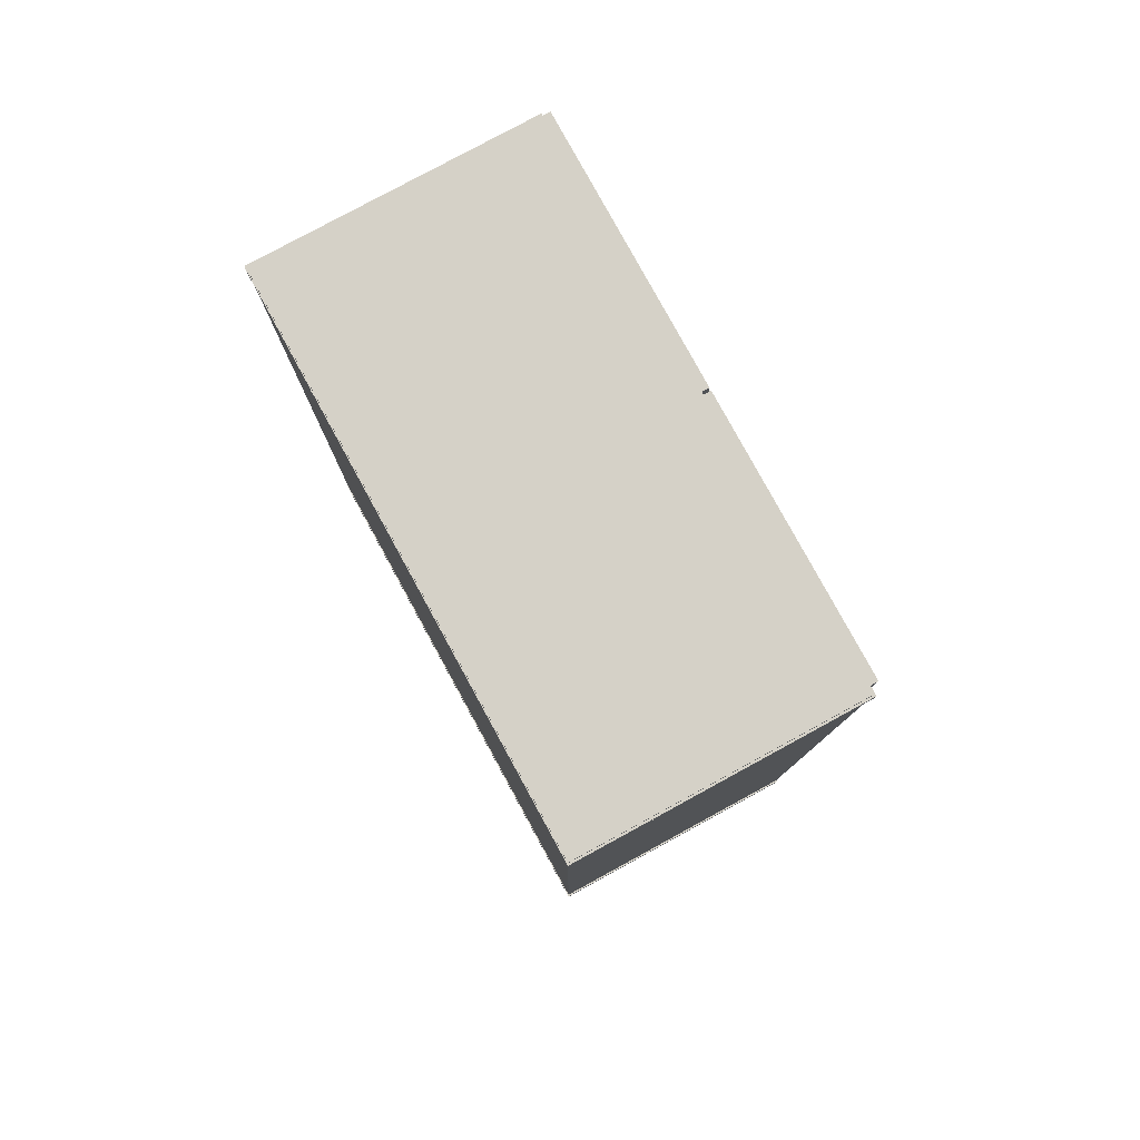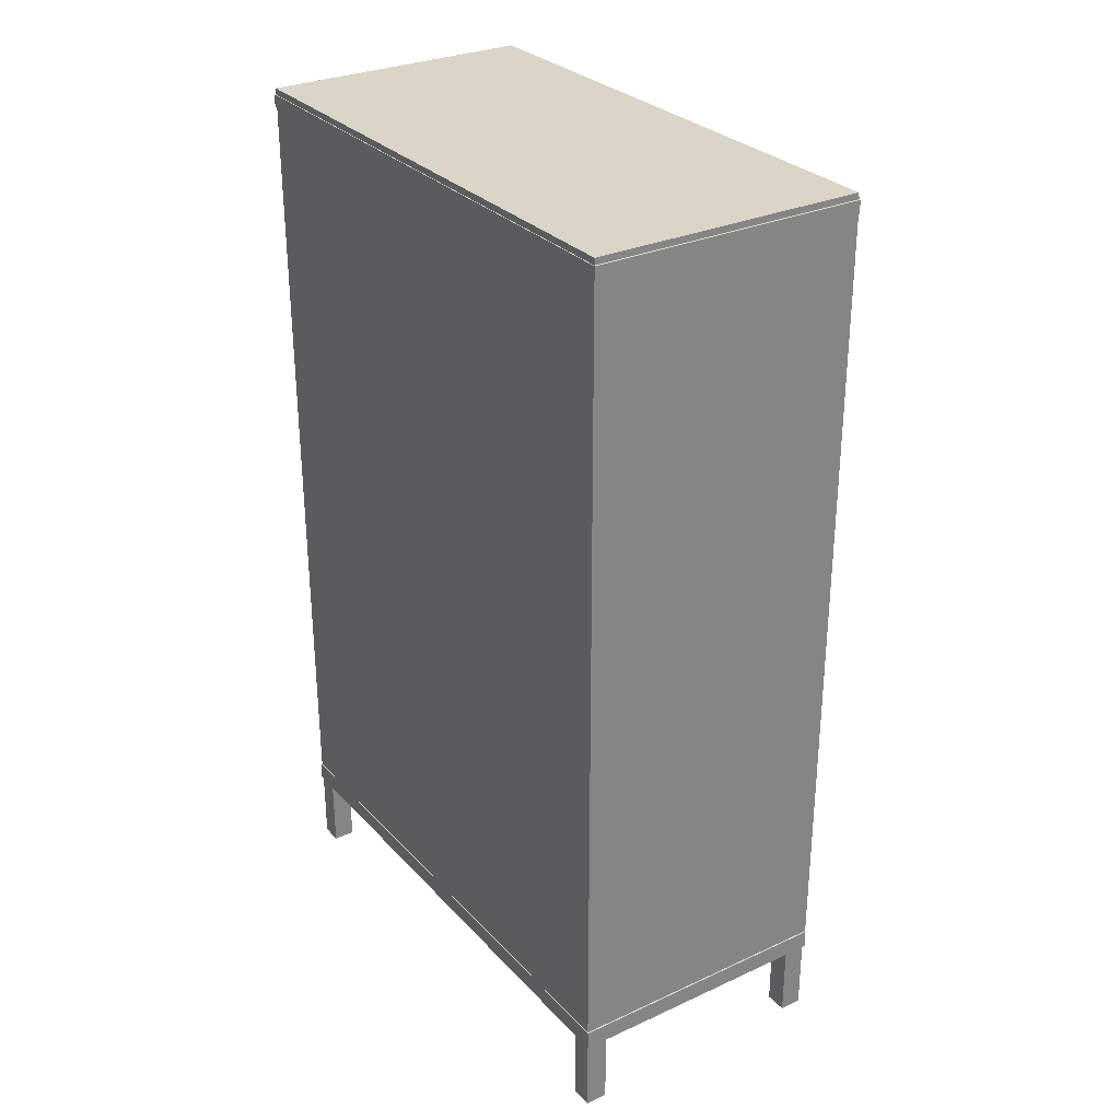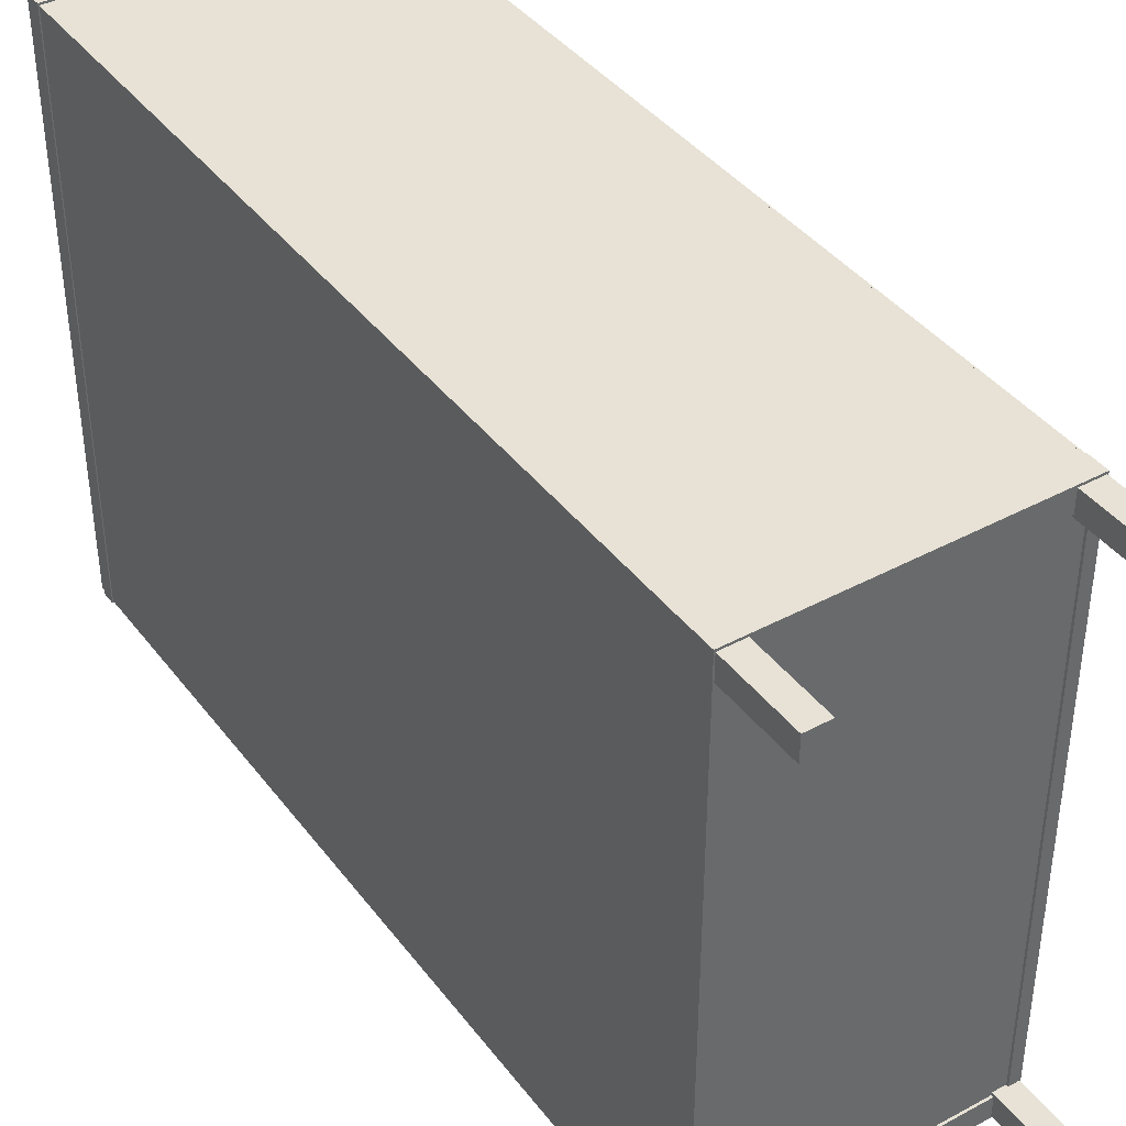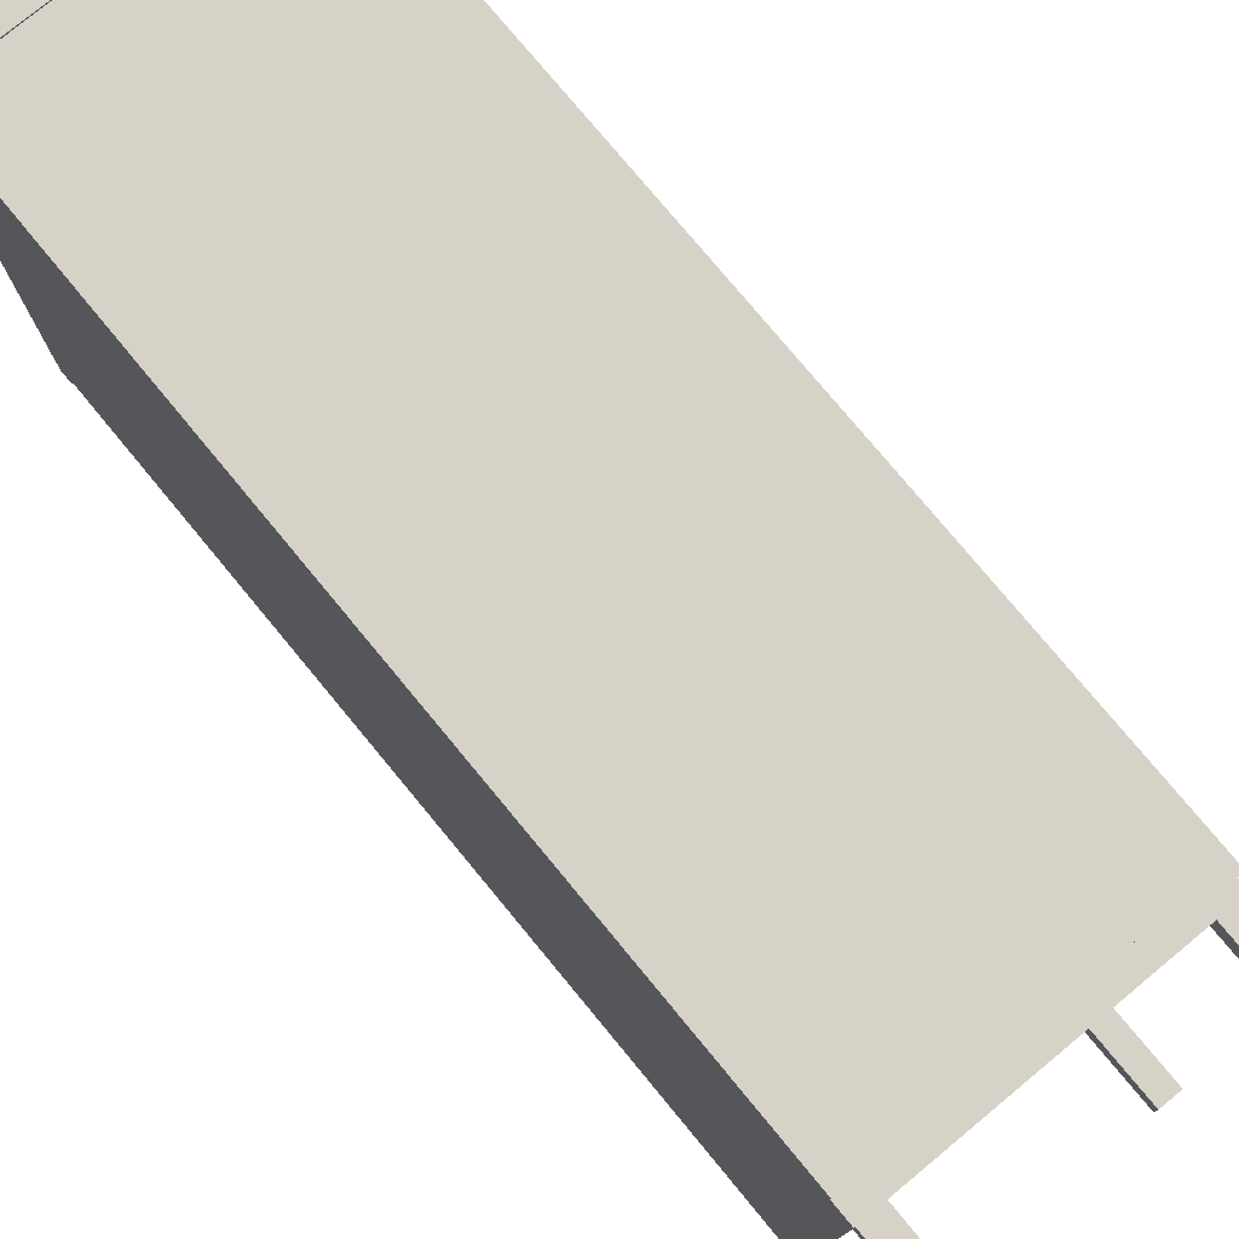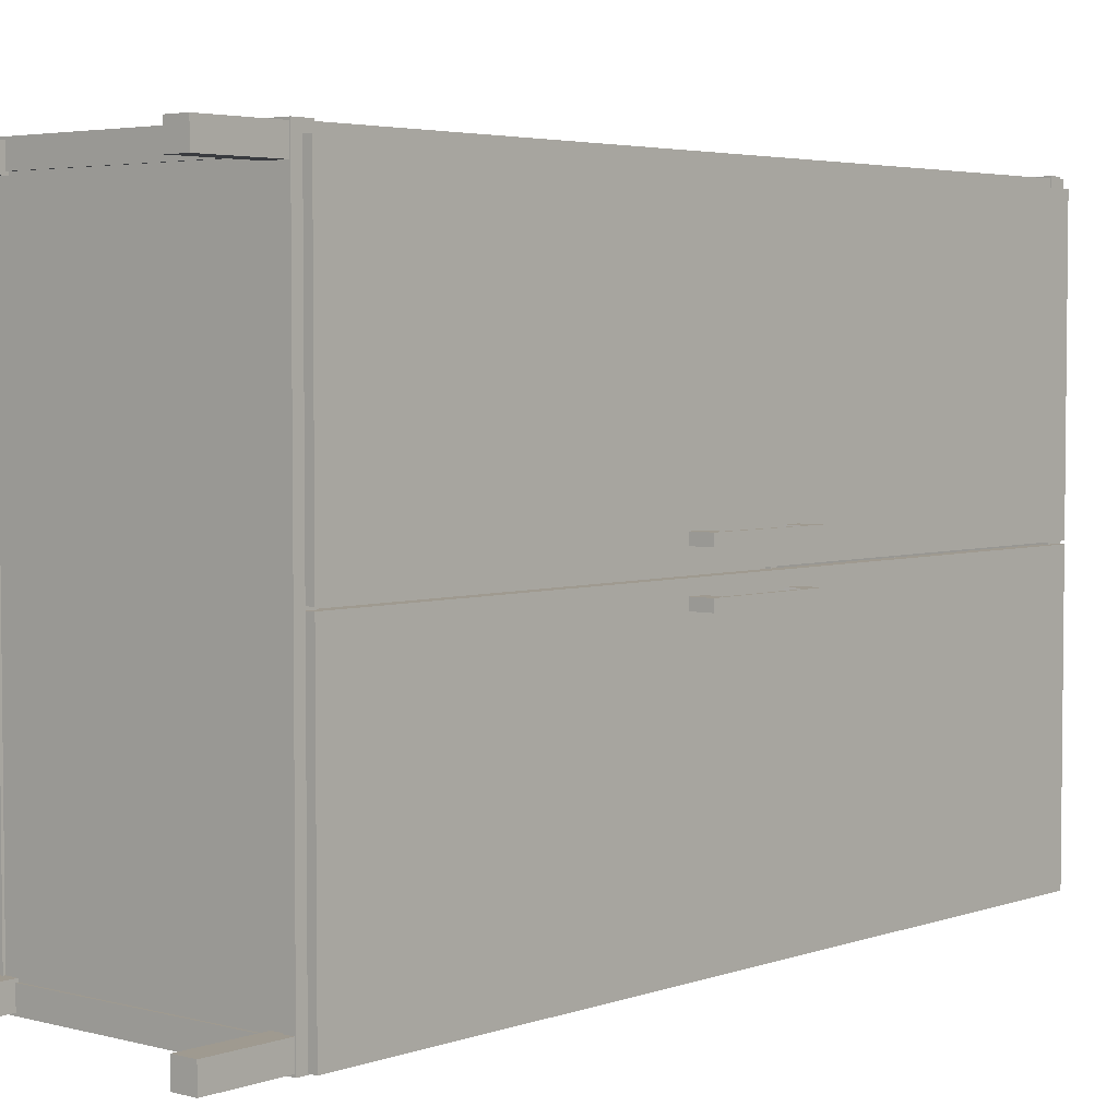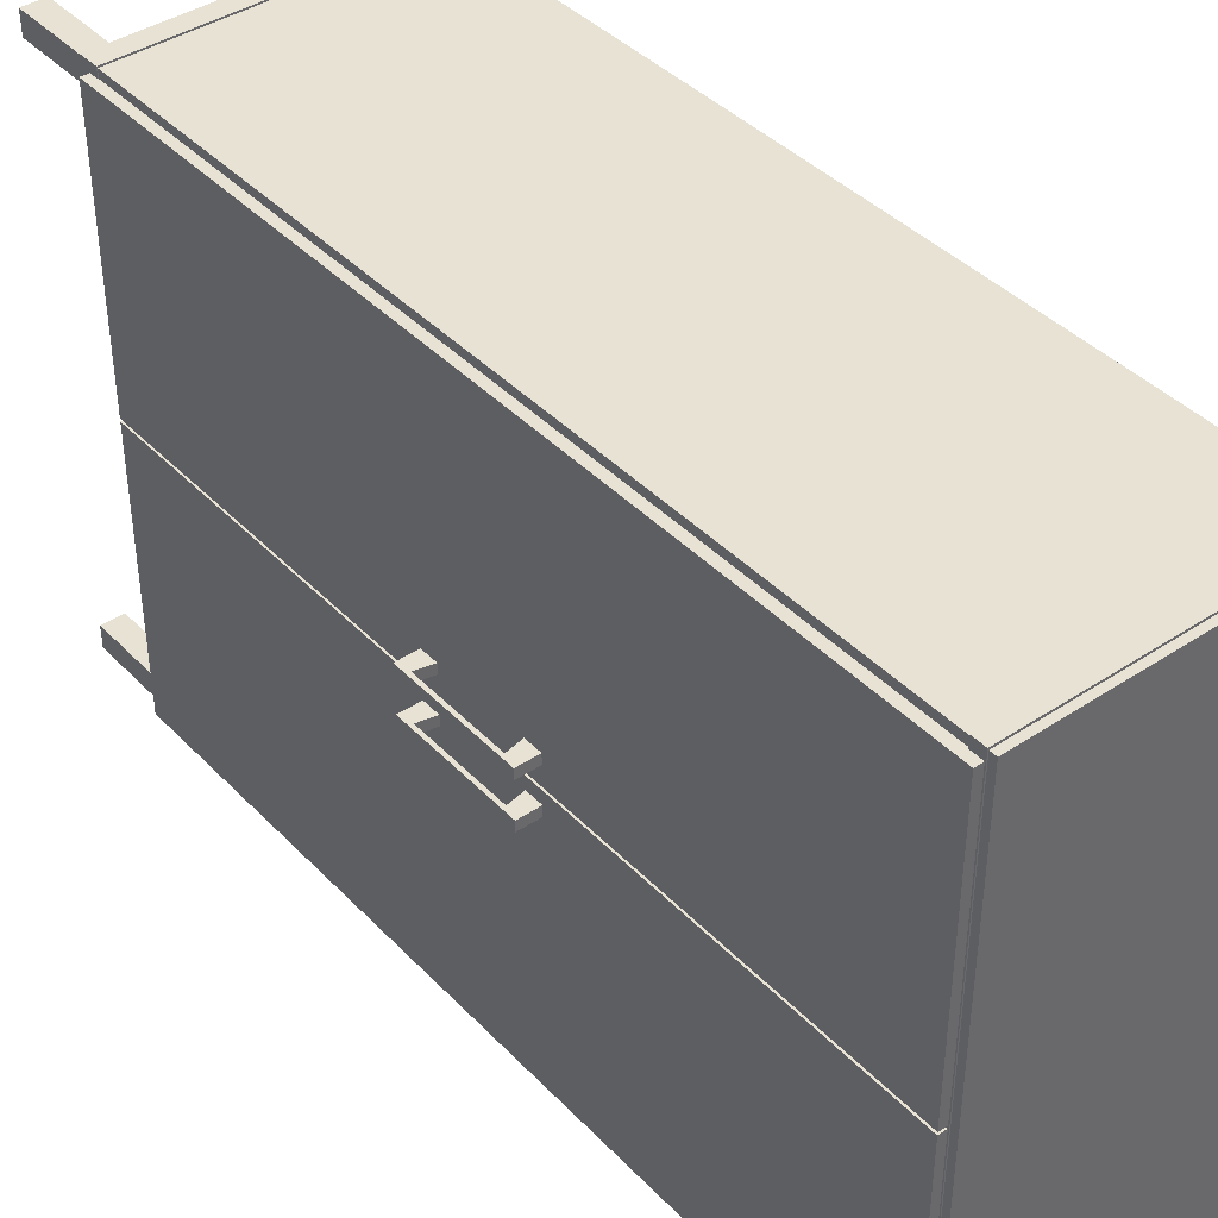
<metadata>
{"format":"obj","ext":"obj","renderer":"f3d","projection":"perspective","resolution":1024,"background":"white","views":[{"elev":79.5,"azim":-28.6,"up":"+Y"},{"elev":29.5,"azim":-33.9,"up":"+Y"},{"elev":40.3,"azim":-33.5,"up":"+Z"},{"elev":77.3,"azim":-39.6,"up":"+Z"},{"elev":3.9,"azim":40.9,"up":"+Z"},{"elev":40.8,"azim":141.0,"up":"+Z"}]}
</metadata>
<code>
o Kostka
v -1 -3 2
v -1 3 2
v -1 3 -2
v -1 -3 -2
v 1 3 -2
v 1 -3 -2
v 1 -3 2
v 1 3 2
v -0.9711 -2.913 1.942
v -0.9711 -2.913 -1.942
v -0.9711 2.913 -1.942
v -0.9711 2.913 1.942
v 1 -2.894 -1.929
v 1 2.894 -1.929
v 1 -2.894 1.929
v 1 2.894 1.929
f 1 2 3 4
f 4 3 5 6
f 7 8 2 1
f 4 6 7 1
f 5 3 2 8
f 9 10 11 12
f 10 13 14 11
f 15 9 12 16
f 10 9 15 13
f 14 16 12 11
f 6 5 14 13
f 7 6 13 15
f 5 8 16 14
f 8 7 15 16
o Kostka.002
v 0.836 -3.567 1.996
v 0.836 -2.963 1.996
v 0.836 -2.963 1.836
v 0.836 -3.567 1.836
v 0.9966 -2.963 1.836
v 0.9966 -3.567 1.836
v 0.9966 -2.963 1.996
v 0.9966 -3.567 1.996
v -0.9972 -3.567 1.996
v -0.9972 -2.963 1.996
v -0.9972 -2.963 1.836
v -0.9972 -3.567 1.836
v -0.8367 -2.963 1.836
v -0.8367 -3.567 1.836
v -0.8367 -2.963 1.996
v -0.8367 -3.567 1.996
v 0.836 -3.567 -1.835
v 0.836 -2.963 -1.835
v 0.836 -2.963 -1.996
v 0.836 -3.567 -1.996
v 0.9966 -2.963 -1.996
v 0.9966 -3.567 -1.996
v 0.9966 -2.963 -1.835
v 0.9966 -3.567 -1.835
v -0.9972 -3.567 -1.835
v -0.9972 -2.963 -1.835
v -0.9972 -2.963 -1.996
v -0.9972 -3.567 -1.996
v -0.8367 -2.963 -1.996
v -0.8367 -3.567 -1.996
v -0.8367 -2.963 -1.835
v -0.8367 -3.567 -1.835
f 17 18 19 20
f 20 19 21 22
f 22 21 23 24
f 24 23 18 17
f 20 22 24 17
f 21 19 18 23
f 25 26 27 28
f 28 27 29 30
f 30 29 31 32
f 32 31 26 25
f 28 30 32 25
f 29 27 26 31
f 33 34 35 36
f 36 35 37 38
f 38 37 39 40
f 40 39 34 33
f 36 38 40 33
f 37 35 34 39
f 41 42 43 44
f 44 43 45 46
f 46 45 47 48
f 48 47 42 41
f 44 46 48 41
f 45 43 42 47
o Kostka.003
v -1.007 2.861 2.014
v -1.007 2.954 2.014
v -1.007 2.954 -2.014
v -1.007 2.861 -2.014
v 0.7552 2.861 -2.014
v 0.7552 2.954 -2.014
v 1.007 2.954 -2.014
v 1.007 2.861 -2.014
v 1.007 2.954 2.014
v 1.007 2.861 2.014
v -0.7552 2.861 2.014
v -0.7552 2.954 2.014
v -0.9286 2.861 1.857
v -0.9286 2.861 -1.857
v -0.9286 2.954 -1.857
v -0.9286 2.954 1.857
v 0.6964 2.861 -1.857
v 0.9286 2.861 -1.857
v 0.9286 2.954 -1.857
v 0.6964 2.954 -1.857
v 0.9286 2.861 1.857
v 0.9286 2.954 1.857
v -0.6964 2.861 1.857
v -0.6964 2.954 1.857
v -0.7552 2.954 -2.014
v -0.6964 2.954 -1.857
v 0.7552 2.954 2.014
v 0.6964 2.954 1.857
v -0.5034 2.954 2.014
v 0 2.954 2.014
v 0 2.954 1.857
v -0.4643 2.954 1.857
v 0.5034 2.861 2.014
v 0 2.861 2.014
v 0 2.861 1.857
v 0.4643 2.861 1.857
v 0.4643 2.954 1.857
v 0.5034 2.954 2.014
v 0.7552 2.861 2.014
v 0.6964 2.861 1.857
v -0.5034 2.861 2.014
v -0.4643 2.861 1.857
v 0.5034 2.954 -2.014
v 0 2.954 -2.014
v 0 2.954 -1.857
v 0.4643 2.954 -1.857
v -0.5034 2.861 -2.014
v 0 2.861 -2.014
v 0 2.861 -1.857
v -0.4643 2.861 -1.857
v -0.4643 2.954 -1.857
v -0.5034 2.954 -2.014
v 0.5034 2.861 -2.014
v 0.4643 2.861 -1.857
v -0.7552 2.861 -2.014
v -0.6964 2.861 -1.857
v -1.006 -3.016 2.011
v -1.006 -2.878 2.011
v -1.006 -2.878 -2.011
v -1.006 -3.016 -2.011
v 0.7543 -3.016 -2.011
v 0.7543 -2.878 -2.011
v 1.006 -2.878 -2.011
v 1.006 -3.016 -2.011
v 1.006 -2.878 2.011
v 1.006 -3.016 2.011
v -0.7543 -3.016 2.011
v -0.7543 -2.878 2.011
v -0.9275 -3.016 1.855
v -0.9275 -3.016 -1.855
v -0.9275 -2.878 -1.855
v -0.9275 -2.878 1.855
v 0.6956 -3.016 -1.855
v 0.9275 -3.016 -1.855
v 0.9275 -2.878 -1.855
v 0.6956 -2.878 -1.855
v 0.9275 -3.016 1.855
v 0.9275 -2.878 1.855
v -0.6956 -3.016 1.855
v -0.6956 -2.878 1.855
v -0.7543 -2.878 -2.011
v -0.6956 -2.878 -1.855
v 0.7543 -2.878 2.011
v 0.6956 -2.878 1.855
v -0.5029 -2.878 2.011
v 0 -2.878 2.011
v 0 -2.878 1.855
v -0.4637 -2.878 1.855
v 0.5029 -3.016 2.011
v 0 -3.016 2.011
v 0 -3.016 1.855
v 0.4637 -3.016 1.855
v 0.4637 -2.878 1.855
v 0.5029 -2.878 2.011
v 0.7543 -3.016 2.011
v 0.6956 -3.016 1.855
v -0.5029 -3.016 2.011
v -0.4637 -3.016 1.855
v 0.5029 -2.878 -2.011
v 0 -2.878 -2.011
v 0 -2.878 -1.855
v 0.4637 -2.878 -1.855
v -0.5029 -3.016 -2.011
v 0 -3.016 -2.011
v 0 -3.016 -1.855
v -0.4637 -3.016 -1.855
v -0.4637 -2.878 -1.855
v -0.5029 -2.878 -2.011
v 0.5029 -3.016 -2.011
v 0.4637 -3.016 -1.855
v -0.7543 -3.016 -2.011
v -0.6956 -3.016 -1.855
f 49 50 51 52
f 53 54 55 56
f 56 55 57 58
f 59 60 50 49
f 61 62 63 64
f 65 66 67 68
f 66 69 70 67
f 71 61 64 72
f 49 52 62 61
f 51 50 64 63
f 53 56 66 65
f 73 51 63 74
f 56 58 69 66
f 57 55 67 70
f 59 49 61 71
f 75 57 70 76
f 77 78 79 80
f 81 82 83 84
f 84 83 79 85
f 81 86 78 82
f 87 75 86 81
f 88 84 85 76
f 87 81 84 88
f 78 86 85 79
f 58 87 88 69
f 69 88 76 70
f 58 57 75 87
f 86 75 76 85
f 60 77 80 72
f 82 89 90 83
f 83 90 80 79
f 82 78 77 89
f 50 60 72 64
f 89 59 71 90
f 90 71 72 80
f 89 77 60 59
f 91 92 93 94
f 95 96 97 98
f 98 97 93 99
f 95 100 92 96
f 54 91 94 68
f 96 101 102 97
f 97 102 94 93
f 96 92 91 101
f 55 54 68 67
f 101 53 65 102
f 102 65 68 94
f 101 91 54 53
f 103 73 100 95
f 104 98 99 74
f 103 95 98 104
f 92 100 99 93
f 52 103 104 62
f 62 104 74 63
f 52 51 73 103
f 100 73 74 99
f 105 106 107 108
f 109 110 111 112
f 112 111 113 114
f 115 116 106 105
f 117 118 119 120
f 121 122 123 124
f 122 125 126 123
f 127 117 120 128
f 105 108 118 117
f 107 106 120 119
f 109 112 122 121
f 129 107 119 130
f 112 114 125 122
f 113 111 123 126
f 115 105 117 127
f 131 113 126 132
f 133 134 135 136
f 137 138 139 140
f 140 139 135 141
f 137 142 134 138
f 143 131 142 137
f 144 140 141 132
f 143 137 140 144
f 134 142 141 135
f 114 143 144 125
f 125 144 132 126
f 114 113 131 143
f 142 131 132 141
f 116 133 136 128
f 138 145 146 139
f 139 146 136 135
f 138 134 133 145
f 106 116 128 120
f 145 115 127 146
f 146 127 128 136
f 145 133 116 115
f 147 148 149 150
f 151 152 153 154
f 154 153 149 155
f 151 156 148 152
f 110 147 150 124
f 152 157 158 153
f 153 158 150 149
f 152 148 147 157
f 111 110 124 123
f 157 109 121 158
f 158 121 124 150
f 157 147 110 109
f 159 129 156 151
f 160 154 155 130
f 159 151 154 160
f 148 156 155 149
f 108 159 160 118
f 118 160 130 119
f 108 107 129 159
f 156 129 130 155
o Kostka.004
v 0.9706 -2.946 1.944
v 0.9706 2.946 1.944
v 0.9706 2.946 -0.02055
v 0.9706 -2.946 -0.02055
v 1.063 -2.946 -0.02055
v 1.063 2.946 -0.02055
v 1.063 2.946 1.944
v 1.063 -2.946 1.944
v 0.9706 -2.946 -0.04019
v 0.9706 2.946 -0.04019
v 0.9706 2.946 -2.005
v 0.9706 -2.946 -2.005
v 1.063 -2.946 -2.005
v 1.063 2.946 -2.005
v 1.063 2.946 -0.04019
v 1.063 -2.946 -0.04019
f 161 162 163 164
f 165 166 167 168
f 169 170 171 172
f 173 174 175 176
f 164 163 166 165
f 168 167 162 161
f 164 165 168 161
f 166 163 162 167
f 172 171 174 173
f 176 175 170 169
f 172 173 176 169
f 174 171 170 175
o Kostka.005
v 1.216 -0.4386 0.1125
v 1.216 0.4386 0.1125
v 1.216 0.4386 0.1838
v 1.216 -0.4386 0.1838
v 0.9768 -0.4386 0.1125
v 0.9768 -0.4386 0.1838
v 0.9768 0.4386 0.1125
v 0.9768 0.4386 0.1838
v 1.189 -0.3394 0.1125
v 1.189 -0.3394 0.1838
v 1.189 0.3394 0.1838
v 1.189 0.3394 0.1125
v 0.9768 -0.2983 0.1125
v 0.9768 -0.2983 0.1838
v 0.9768 0.2983 0.1838
v 0.9768 0.2983 0.1125
v 1.216 -0.4386 -0.201
v 1.216 0.4386 -0.201
v 1.216 0.4386 -0.1298
v 1.216 -0.4386 -0.1298
v 0.9768 -0.4386 -0.201
v 0.9768 -0.4386 -0.1298
v 0.9768 0.4386 -0.201
v 0.9768 0.4386 -0.1298
v 1.189 -0.3394 -0.201
v 1.189 -0.3394 -0.1298
v 1.189 0.3394 -0.1298
v 1.189 0.3394 -0.201
v 0.9768 -0.2983 -0.201
v 0.9768 -0.2983 -0.1298
v 0.9768 0.2983 -0.1298
v 0.9768 0.2983 -0.201
f 177 178 179 180
f 181 177 180 182
f 178 183 184 179
f 185 186 187 188
f 189 190 186 185
f 188 187 191 192
f 181 182 190 189
f 184 183 192 191
f 177 181 189 185
f 183 178 188 192
f 178 177 185 188
f 180 179 187 186
f 182 180 186 190
f 179 184 191 187
f 193 194 195 196
f 197 193 196 198
f 194 199 200 195
f 201 202 203 204
f 205 206 202 201
f 204 203 207 208
f 197 198 206 205
f 200 199 208 207
f 193 197 205 201
f 199 194 204 208
f 194 193 201 204
f 196 195 203 202
f 198 196 202 206
f 195 200 207 203

</code>
